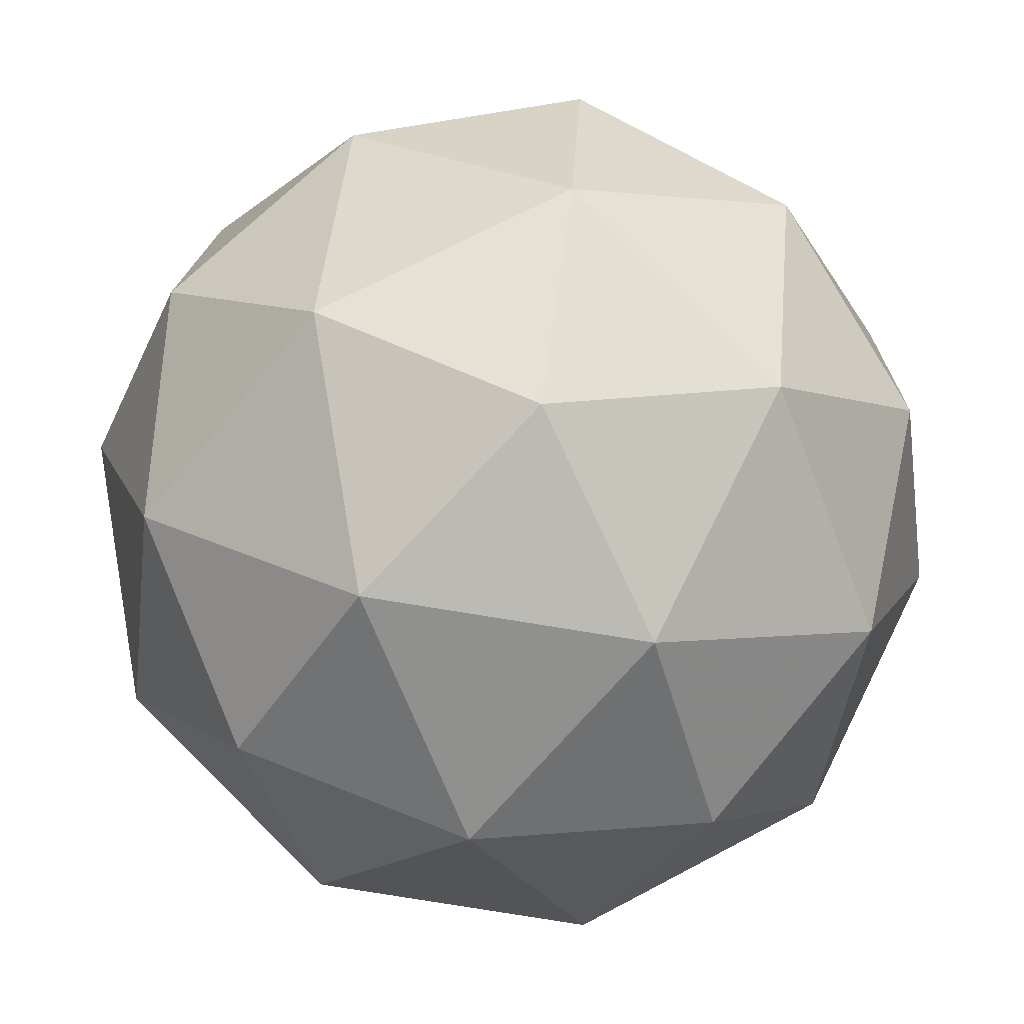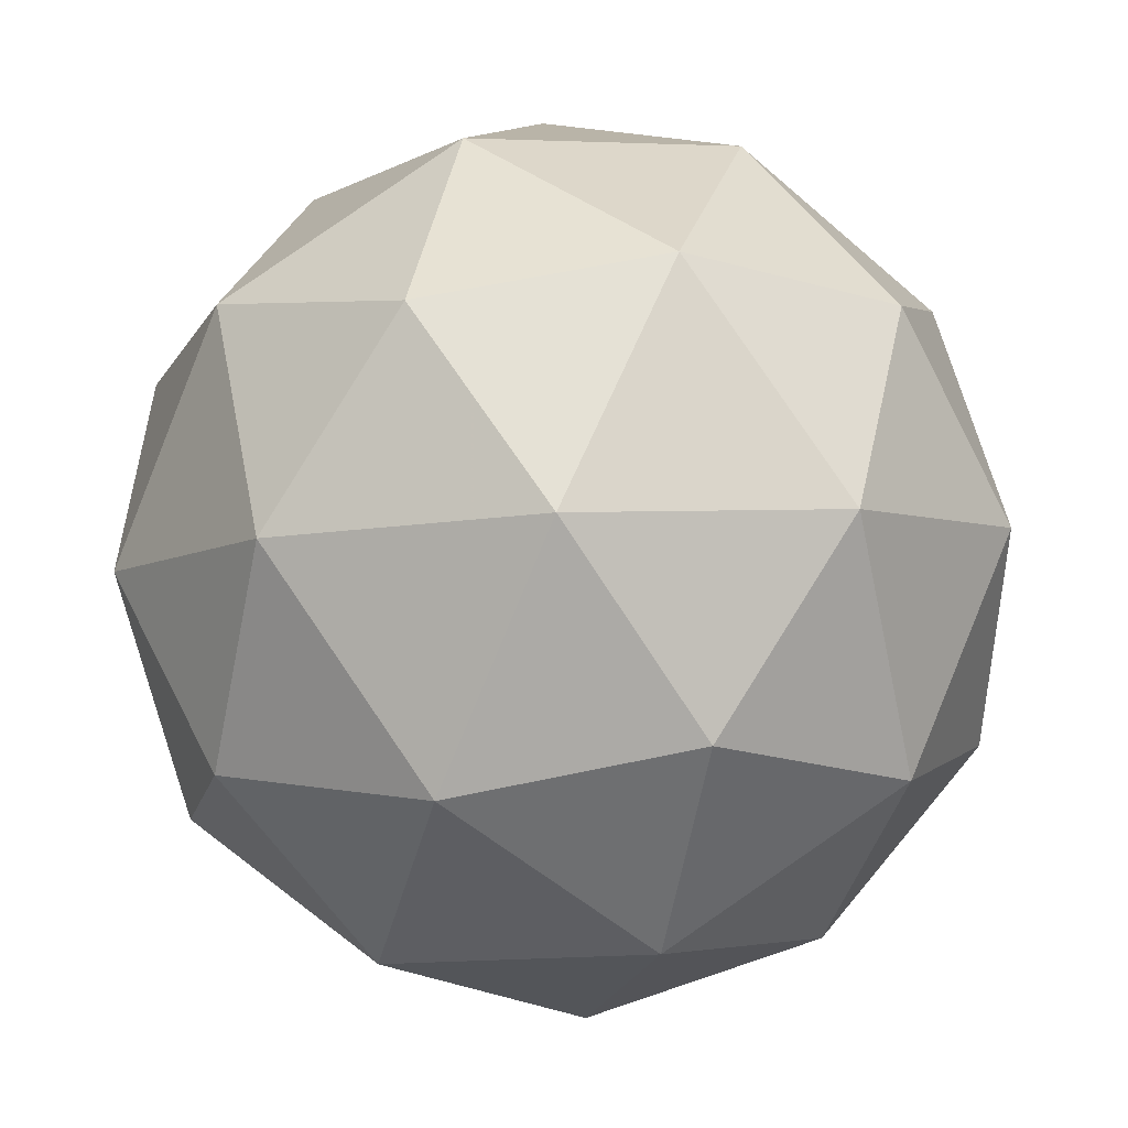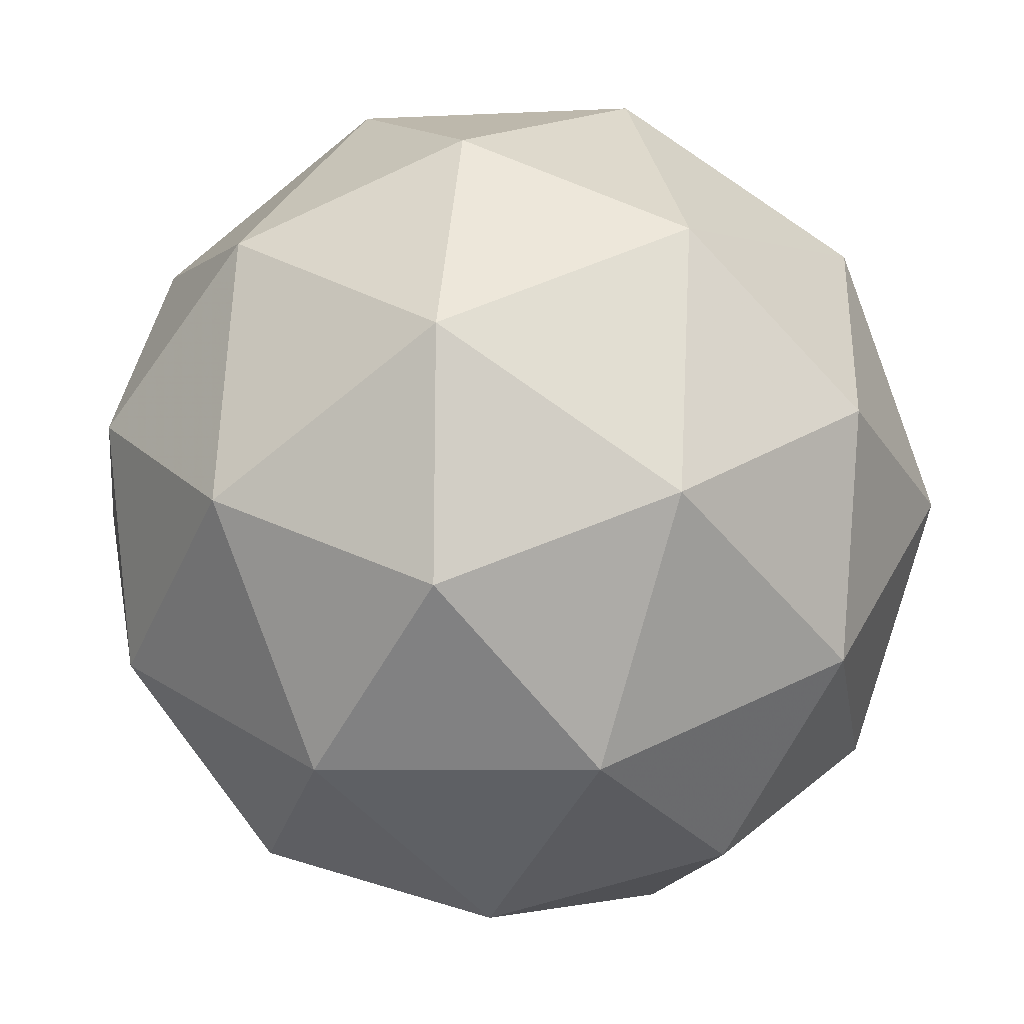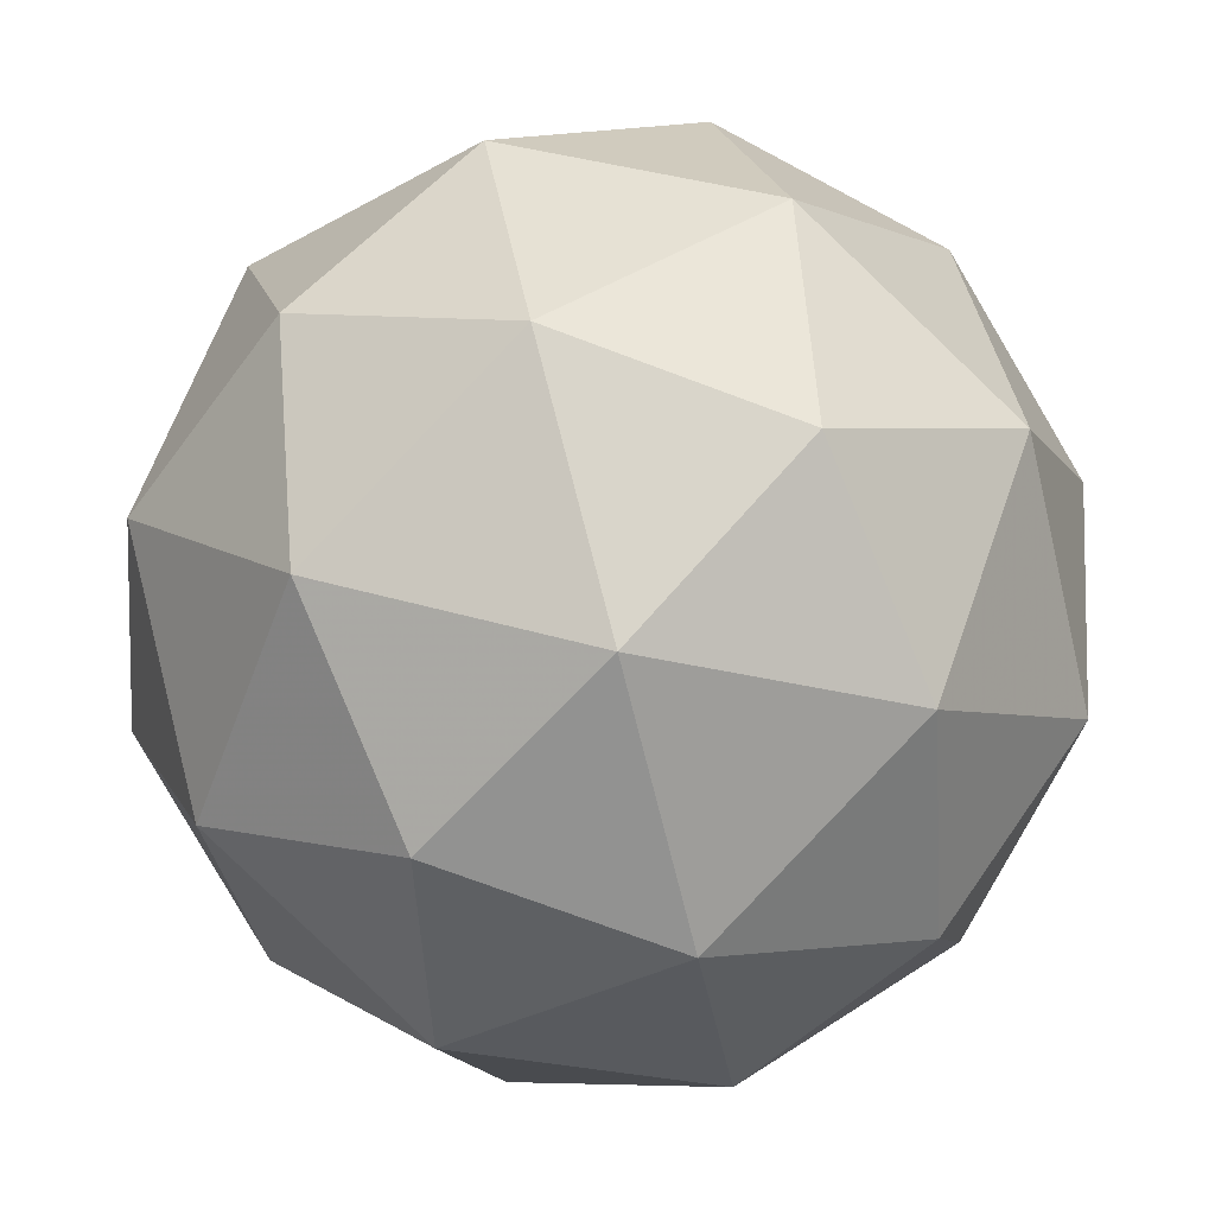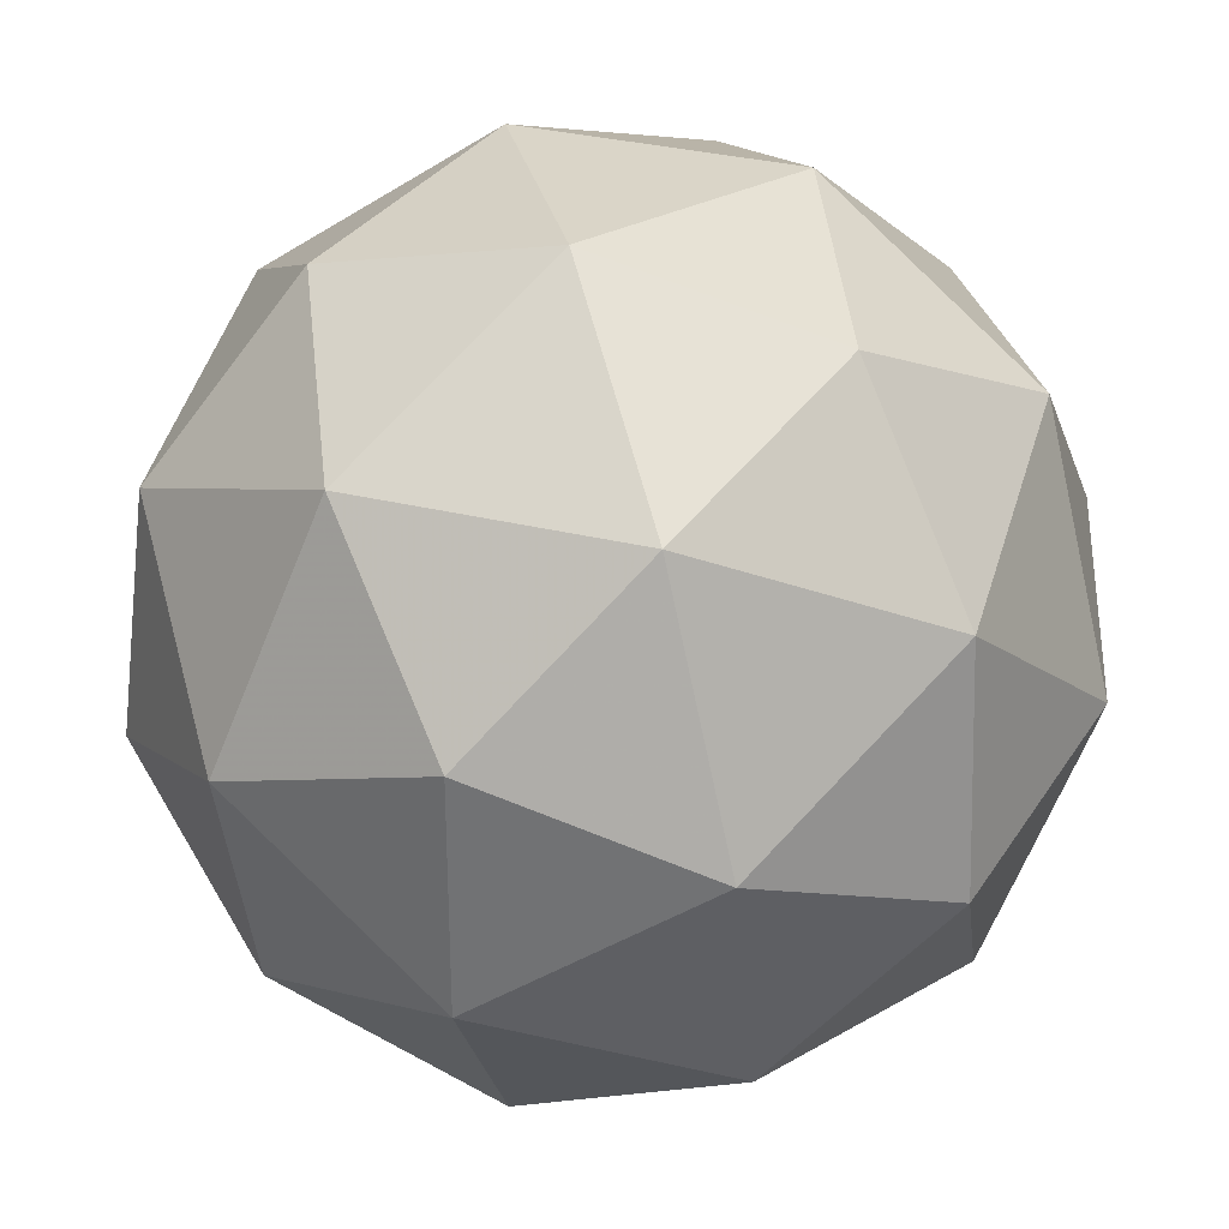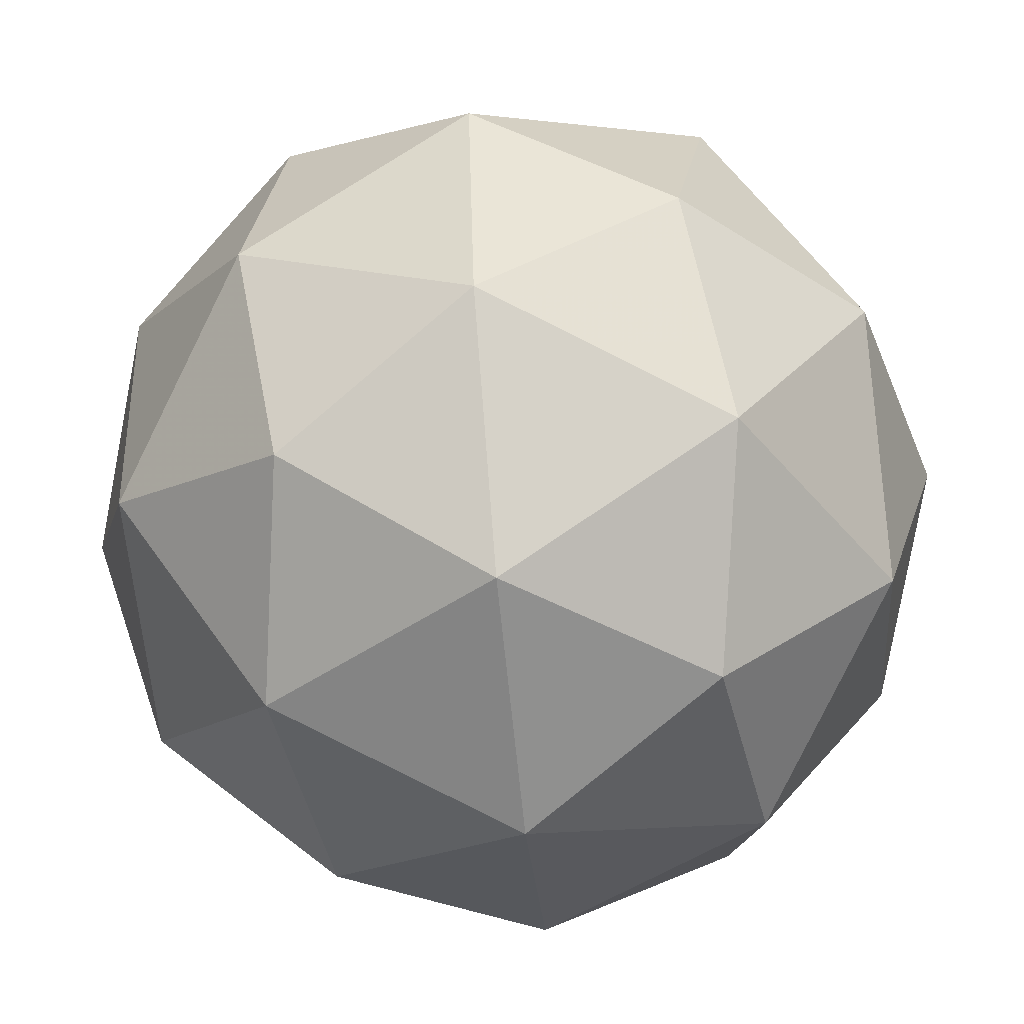
<metadata>
{"format":"obj","ext":"obj","renderer":"f3d","projection":"perspective","resolution":1024,"background":"white","views":[{"elev":-71.0,"azim":128.7,"up":"+Z"},{"elev":-29.0,"azim":-122.9,"up":"+Y"},{"elev":3.3,"azim":-32.9,"up":"+Z"},{"elev":34.0,"azim":158.3,"up":"+Z"},{"elev":-37.2,"azim":-67.9,"up":"+Z"},{"elev":9.2,"azim":49.5,"up":"+Z"}]}
</metadata>
<code>
v 12.71 -6.113 -16.64
v 12.65 -6.057 -16.65
v 12.63 -6.138 -16.64
v 12.69 -6.182 -16.68
v 12.74 -6.127 -16.72
v 12.72 -6.049 -16.7
v 12.59 -6.09 -16.69
v 12.61 -6.167 -16.71
v 12.67 -6.16 -16.77
v 12.69 -6.078 -16.77
v 12.64 -6.035 -16.73
v 12.61 -6.103 -16.77
v 12.67 -6.129 -16.63
v 12.69 -6.081 -16.63
v 12.64 -6.096 -16.63
v 12.69 -6.043 -16.67
v 12.72 -6.076 -16.66
v 12.71 -6.154 -16.66
v 12.66 -6.169 -16.65
v 12.74 -6.122 -16.68
v 12.72 -6.162 -16.7
v 12.74 -6.084 -16.71
v 12.64 -6.035 -16.68
v 12.68 -6.03 -16.71
v 12.6 -6.115 -16.66
v 12.61 -6.067 -16.66
v 12.65 -6.186 -16.7
v 12.61 -6.161 -16.67
v 12.71 -6.149 -16.75
v 12.68 -6.182 -16.73
v 12.71 -6.056 -16.74
v 12.72 -6.101 -16.76
v 12.6 -6.054 -16.71
v 12.59 -6.132 -16.7
v 12.64 -6.173 -16.74
v 12.69 -6.121 -16.78
v 12.67 -6.047 -16.76
v 12.59 -6.095 -16.73
v 12.62 -6.062 -16.75
v 12.6 -6.14 -16.75
v 12.64 -6.136 -16.78
v 12.65 -6.088 -16.78
f 1 14 13
f 2 14 16
f 1 13 18
f 1 18 20
f 1 20 17
f 2 16 23
f 3 15 25
f 4 19 27
f 5 21 29
f 6 22 31
f 2 23 26
f 3 25 28
f 4 27 30
f 5 29 32
f 6 31 24
f 7 33 38
f 8 34 40
f 9 35 41
f 10 36 42
f 11 37 39
f 39 42 12
f 39 37 42
f 37 10 42
f 42 41 12
f 42 36 41
f 36 9 41
f 41 40 12
f 41 35 40
f 35 8 40
f 40 38 12
f 40 34 38
f 34 7 38
f 38 39 12
f 38 33 39
f 33 11 39
f 24 37 11
f 24 31 37
f 31 10 37
f 32 36 10
f 32 29 36
f 29 9 36
f 30 35 9
f 30 27 35
f 27 8 35
f 28 34 8
f 28 25 34
f 25 7 34
f 26 33 7
f 26 23 33
f 23 11 33
f 31 32 10
f 31 22 32
f 22 5 32
f 29 30 9
f 29 21 30
f 21 4 30
f 27 28 8
f 27 19 28
f 19 3 28
f 25 26 7
f 25 15 26
f 15 2 26
f 23 24 11
f 23 16 24
f 16 6 24
f 17 22 6
f 17 20 22
f 20 5 22
f 20 21 5
f 20 18 21
f 18 4 21
f 18 19 4
f 18 13 19
f 13 3 19
f 16 17 6
f 16 14 17
f 14 1 17
f 13 15 3
f 13 14 15
f 14 2 15

</code>
